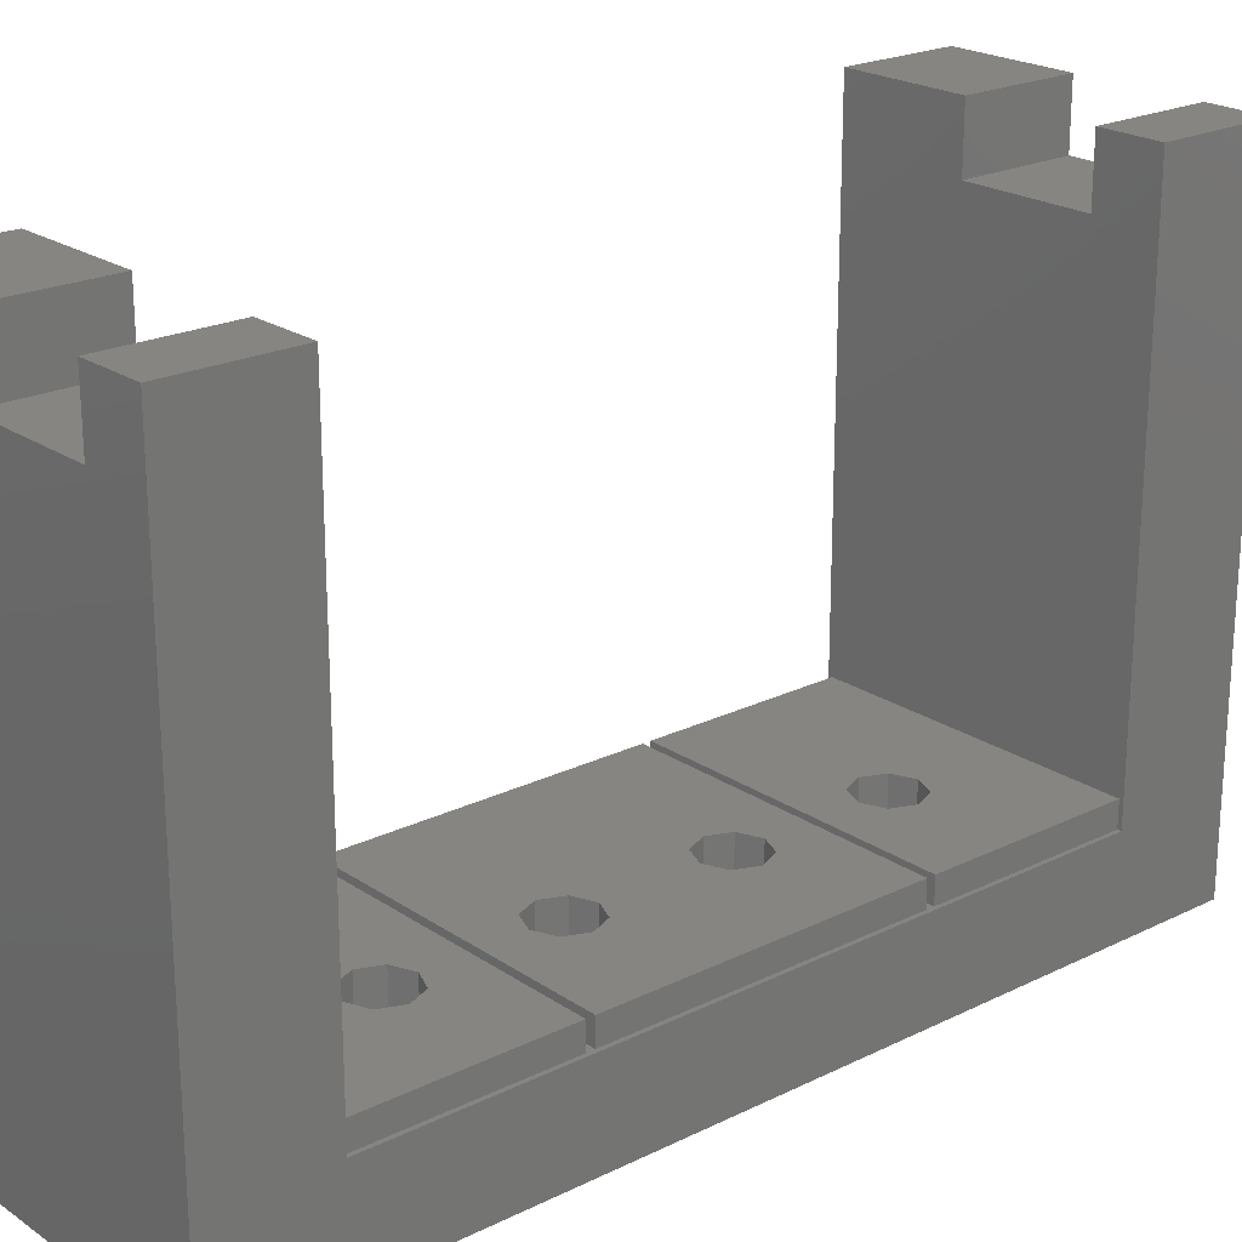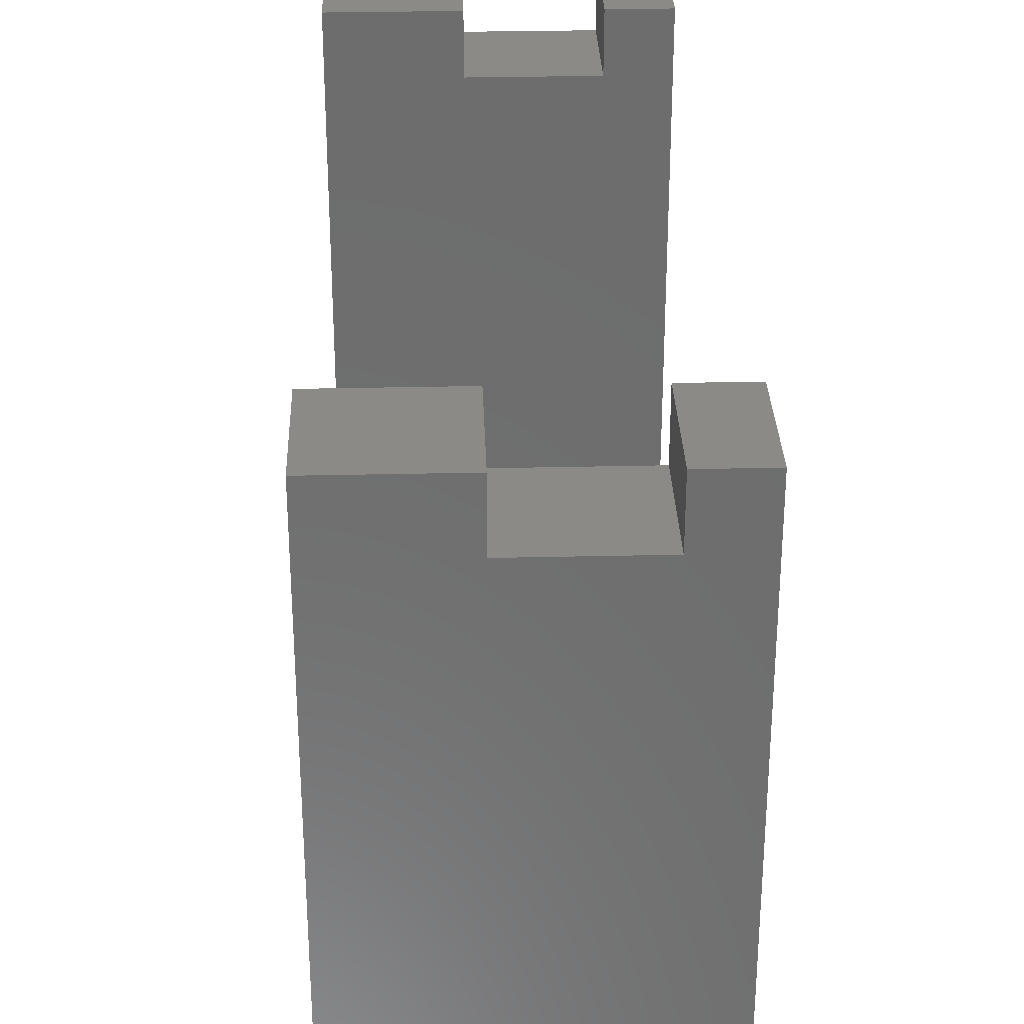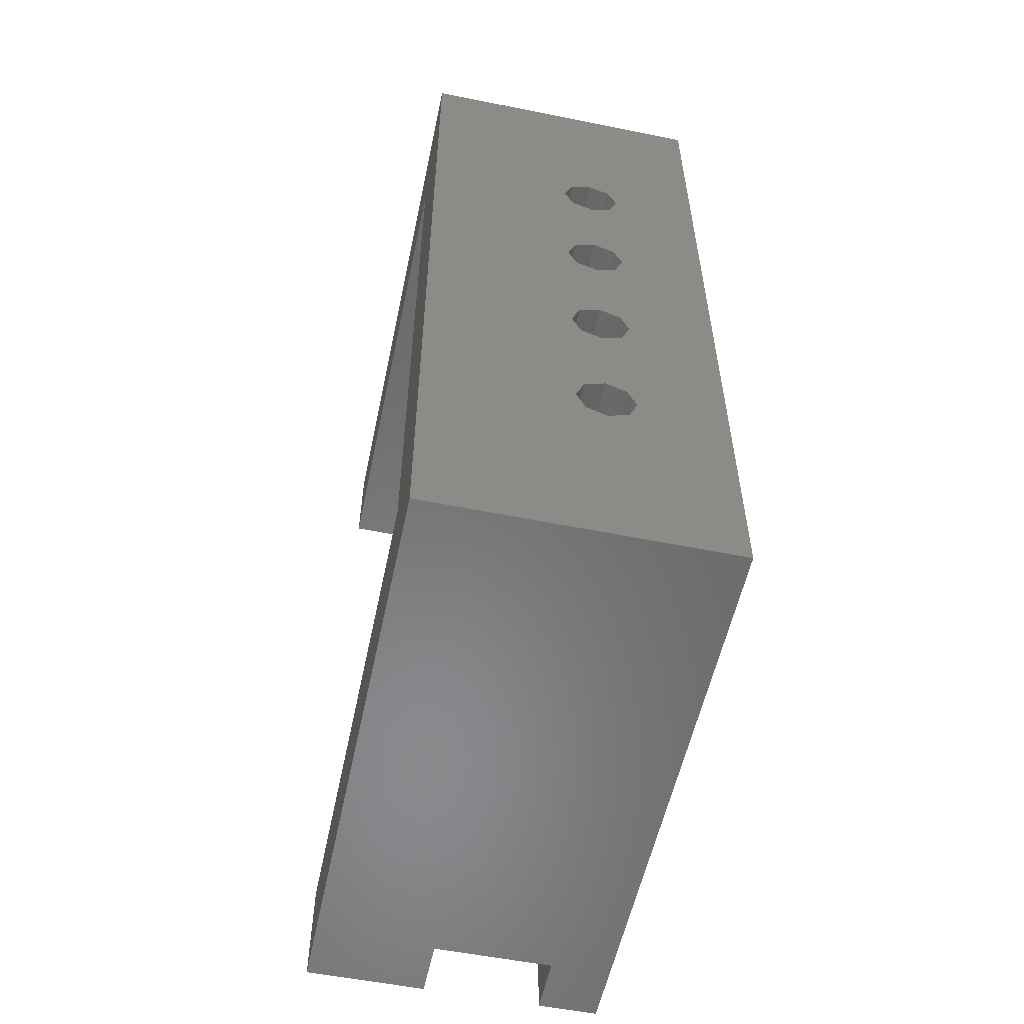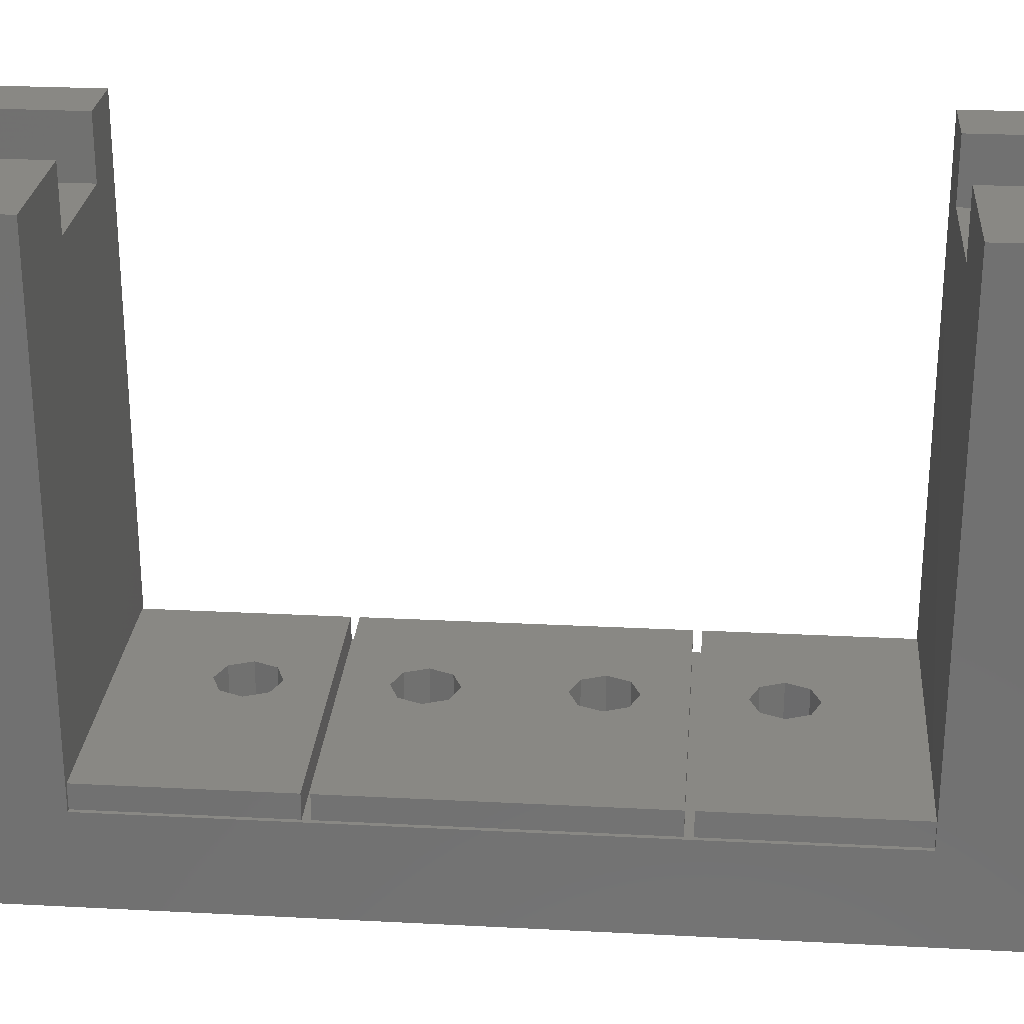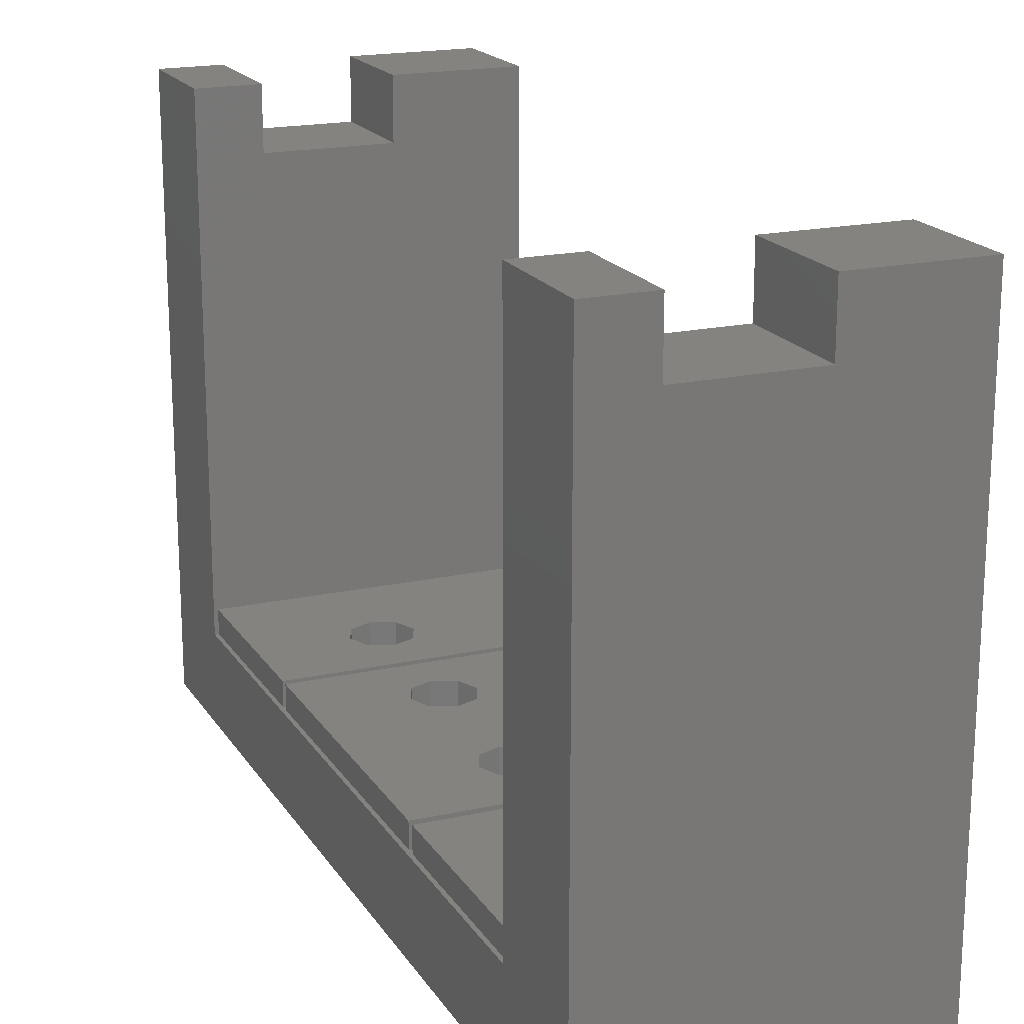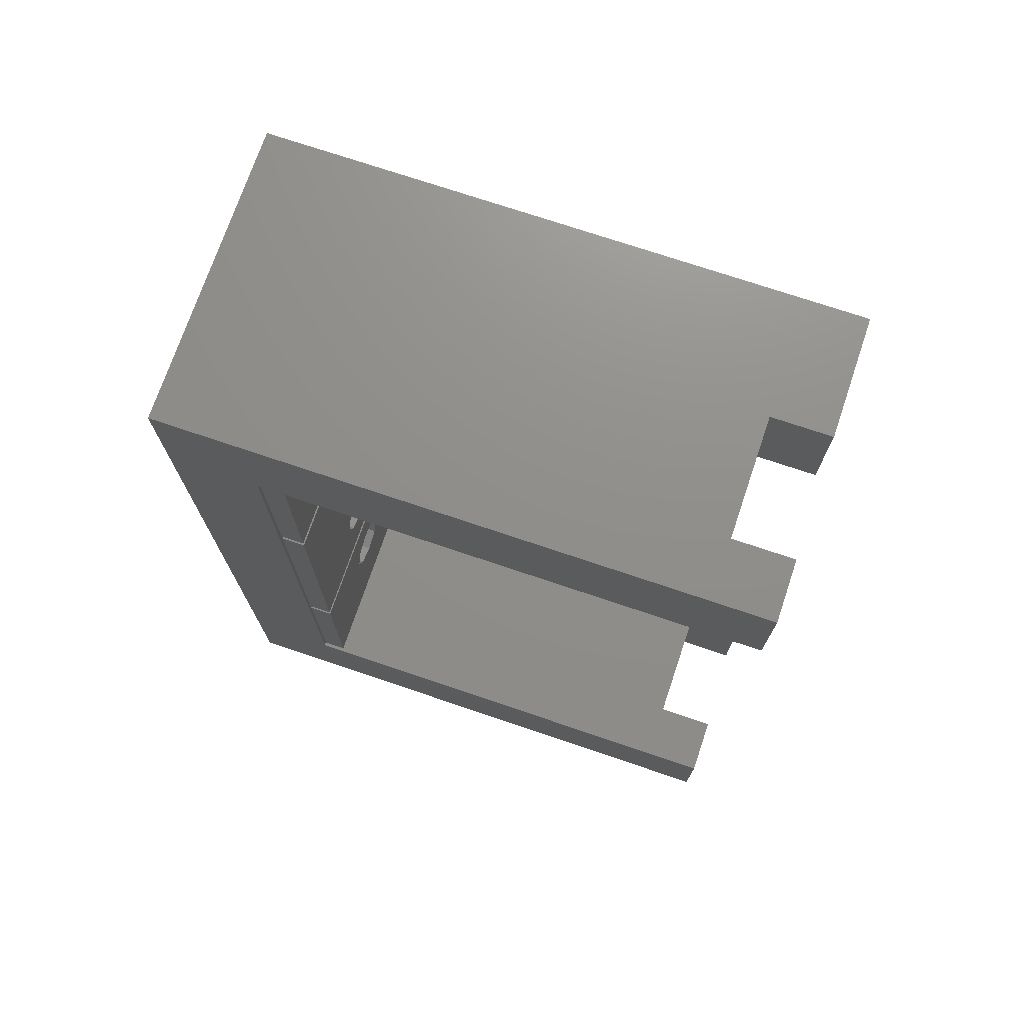
<metadata>
{"format":"stl","ext":"stl","renderer":"f3d","projection":"perspective","resolution":1024,"background":"white","views":[{"elev":21.9,"azim":-130.6,"up":"+Z"},{"elev":30.6,"azim":178.1,"up":"+Z"},{"elev":-55.9,"azim":168.1,"up":"+Y"},{"elev":26.1,"azim":94.7,"up":"+Z"},{"elev":18.7,"azim":-22.9,"up":"+Z"},{"elev":73.2,"azim":-71.3,"up":"+Y"}]}
</metadata>
<code>
# stl→obj: 120 verts, 252 faces
v 0 65.8 7.5
v 0 75 0
v 0 9.2 7.5
v 0 0 0
v 0 0 49
v 0 65.8 49
v 0 75 49
v 0 9.2 49
v 25 0 0
v 5 0 44
v 25 0 49
v 15 0 49
v 15 0 44
v 5 0 49
v 8.232 58.02 0
v 25 75 0
v 7.5 18.75 0
v 8.232 16.98 0
v 7.5 31.25 0
v 8.232 33.02 0
v 8.232 41.98 0
v 10 33.75 0
v 7.5 43.75 0
v 8.232 20.52 0
v 10 21.25 0
v 10 16.25 0
v 11.77 16.98 0
v 12.5 18.75 0
v 10 28.75 0
v 8.232 29.48 0
v 11.77 20.52 0
v 11.77 29.48 0
v 12.5 31.25 0
v 10 41.25 0
v 11.77 33.02 0
v 8.232 45.52 0
v 11.77 41.98 0
v 10 46.25 0
v 12.5 43.75 0
v 11.77 45.52 0
v 11.77 58.02 0
v 12.5 56.25 0
v 7.5 56.25 0
v 8.232 54.48 0
v 10 53.75 0
v 11.77 54.48 0
v 10 58.75 0
v 5 75 44
v 5 75 49
v 15 75 44
v 15 75 49
v 25 75 49
v 5 65.8 49
v 0.325 65.8 7.5
v 24.68 65.8 9.5
v 0.325 65.8 9.5
v 5 65.8 44
v 25 65.8 7.5
v 24.68 65.8 7.5
v 25 65.8 49
v 15 65.8 49
v 15 65.8 44
v 0.325 9.2 7.5
v 0.325 25.32 7.5
v 0.325 24.68 7.5
v 0.325 50.33 7.5
v 25 9.2 7.5
v 24.68 24.68 7.5
v 24.68 9.2 7.5
v 24.68 50.33 7.5
v 0.325 49.67 7.5
v 24.68 49.67 7.5
v 24.68 25.32 7.5
v 0.325 9.2 9.5
v 5 9.2 49
v 15 9.2 44
v 15 9.2 49
v 25 9.2 49
v 24.68 9.2 9.5
v 5 9.2 44
v 7.5 18.75 9.5
v 8.232 16.98 9.5
v 8.232 20.52 9.5
v 10 21.25 9.5
v 11.77 20.52 9.5
v 12.5 18.75 9.5
v 11.77 16.98 9.5
v 10 16.25 9.5
v 7.5 31.25 9.5
v 8.232 29.48 9.5
v 8.232 33.02 9.5
v 10 33.75 9.5
v 11.77 33.02 9.5
v 12.5 31.25 9.5
v 11.77 29.48 9.5
v 10 28.75 9.5
v 8.232 45.52 9.5
v 7.5 43.75 9.5
v 8.232 41.98 9.5
v 10 46.25 9.5
v 11.77 45.52 9.5
v 12.5 43.75 9.5
v 11.77 41.98 9.5
v 10 41.25 9.5
v 8.232 58.02 9.5
v 7.5 56.25 9.5
v 8.232 54.48 9.5
v 10 58.75 9.5
v 11.77 58.02 9.5
v 12.5 56.25 9.5
v 11.77 54.48 9.5
v 10 53.75 9.5
v 24.68 50.33 9.5
v 0.325 50.33 9.5
v 24.68 24.68 9.5
v 0.325 24.68 9.5
v 0.325 25.32 9.5
v 0.325 49.67 9.5
v 24.68 25.32 9.5
v 24.68 49.67 9.5
f 1 2 3
f 4 5 3
f 4 3 2
f 2 1 6
f 2 6 7
f 3 5 8
f 5 4 9
f 10 5 9
f 11 12 9
f 12 13 9
f 13 10 9
f 10 14 5
f 15 2 16
f 4 2 17
f 4 17 18
f 4 18 9
f 19 2 20
f 21 22 23
f 24 19 25
f 26 27 9
f 27 28 9
f 29 25 30
f 17 2 24
f 29 31 25
f 19 30 25
f 32 28 29
f 31 29 28
f 20 23 22
f 28 32 9
f 32 33 9
f 34 33 35
f 34 22 21
f 23 2 36
f 24 2 19
f 34 35 22
f 20 2 23
f 37 9 34
f 33 34 9
f 36 2 38
f 9 37 39
f 9 39 16
f 38 2 40
f 40 16 39
f 41 16 42
f 40 2 43
f 40 43 44
f 40 44 45
f 40 45 46
f 40 46 16
f 46 42 16
f 47 16 41
f 15 16 47
f 43 2 15
f 26 9 18
f 2 7 16
f 48 7 49
f 16 7 48
f 16 50 51
f 16 51 52
f 50 16 48
f 7 6 53
f 49 7 53
f 6 1 54
f 55 6 56
f 56 6 54
f 57 6 55
f 58 55 59
f 60 55 58
f 60 61 55
f 61 62 55
f 62 57 55
f 57 53 6
f 1 3 63
f 64 1 65
f 65 1 63
f 66 54 1
f 67 68 69
f 58 68 67
f 58 59 70
f 64 71 1
f 68 64 65
f 71 66 1
f 71 72 66
f 73 64 68
f 58 70 72
f 58 73 68
f 58 72 73
f 70 66 72
f 3 8 63
f 74 8 75
f 76 77 78
f 69 78 67
f 79 78 69
f 63 8 74
f 74 75 80
f 74 80 76
f 74 76 78
f 74 78 79
f 8 5 14
f 75 8 14
f 80 75 14
f 10 80 14
f 13 76 80
f 10 13 80
f 77 76 12
f 12 76 13
f 77 12 11
f 78 77 11
f 67 9 16
f 67 78 11
f 52 60 16
f 60 58 16
f 11 9 67
f 58 67 16
f 81 82 18
f 17 81 18
f 24 83 81
f 17 24 81
f 25 84 83
f 24 25 83
f 31 85 84
f 25 31 84
f 86 85 28
f 28 85 31
f 86 28 87
f 87 28 27
f 87 27 88
f 88 27 26
f 88 26 82
f 82 26 18
f 89 90 30
f 19 89 30
f 20 91 89
f 19 20 89
f 22 92 91
f 20 22 91
f 35 93 92
f 22 35 92
f 94 93 33
f 33 93 35
f 94 33 95
f 95 33 32
f 95 32 96
f 96 32 29
f 96 29 90
f 90 29 30
f 36 97 98
f 23 36 98
f 98 99 21
f 23 98 21
f 38 100 97
f 36 38 97
f 40 101 100
f 38 40 100
f 102 101 39
f 39 101 40
f 102 39 103
f 103 39 37
f 103 37 104
f 104 37 34
f 104 34 99
f 99 34 21
f 15 105 106
f 43 15 106
f 106 107 44
f 43 106 44
f 47 108 105
f 15 47 105
f 41 109 108
f 47 41 108
f 110 109 42
f 42 109 41
f 110 42 111
f 111 42 46
f 111 46 112
f 112 46 45
f 112 45 107
f 107 45 44
f 51 61 60
f 52 51 60
f 51 50 61
f 61 50 62
f 62 50 48
f 57 62 48
f 48 49 53
f 57 48 53
f 113 70 59
f 55 113 59
f 112 114 113
f 55 56 113
f 56 114 107
f 111 112 113
f 56 107 106
f 56 106 105
f 56 105 108
f 56 109 113
f 56 108 109
f 107 114 112
f 109 110 113
f 110 111 113
f 66 114 54
f 54 114 56
f 114 66 70
f 113 114 70
f 79 69 68
f 115 79 68
f 65 116 68
f 68 116 115
f 63 74 65
f 65 74 116
f 64 117 71
f 71 117 118
f 117 64 73
f 119 117 73
f 119 73 72
f 120 119 72
f 71 118 72
f 72 118 120
f 82 74 79
f 88 82 79
f 116 74 82
f 116 82 81
f 87 88 79
f 84 116 83
f 86 87 79
f 115 116 84
f 115 85 79
f 85 86 79
f 84 85 115
f 81 83 116
f 96 117 119
f 99 118 119
f 100 101 120
f 89 117 90
f 93 94 119
f 118 117 89
f 95 96 119
f 94 95 119
f 118 91 92
f 118 93 119
f 118 92 93
f 90 117 96
f 104 99 119
f 98 118 99
f 97 118 98
f 100 118 97
f 120 118 100
f 120 102 119
f 102 103 119
f 103 104 119
f 89 91 118
f 101 102 120

</code>
